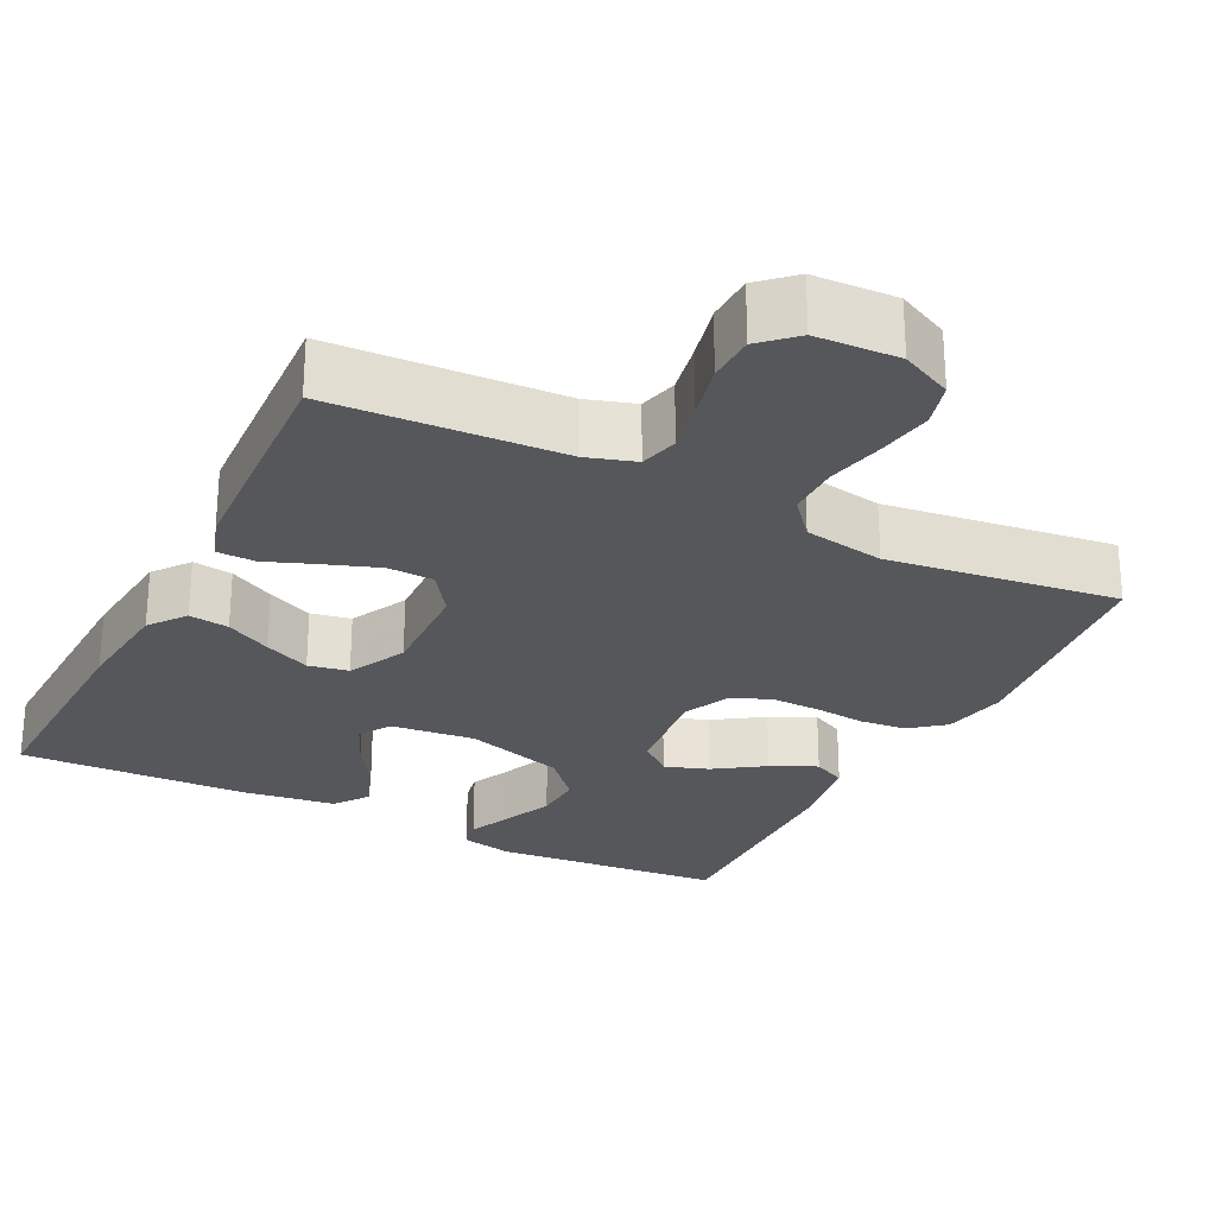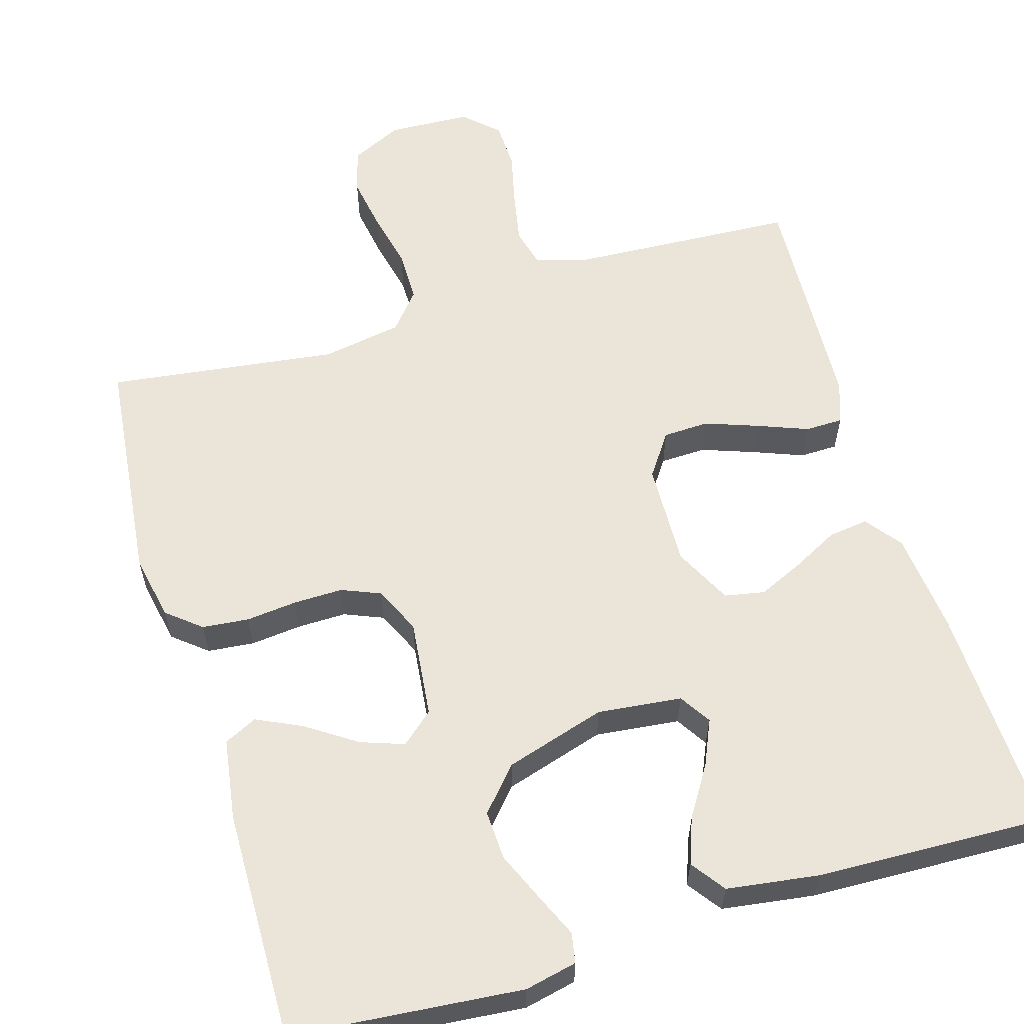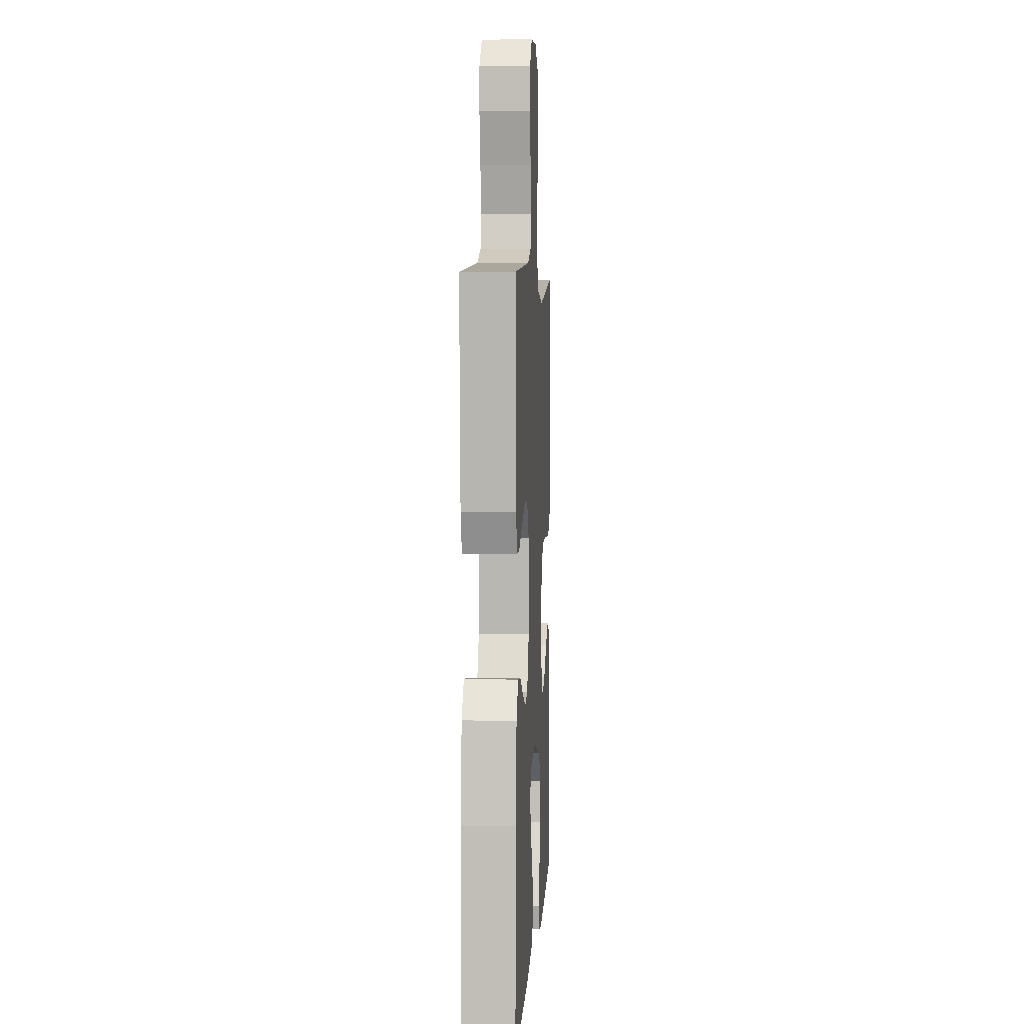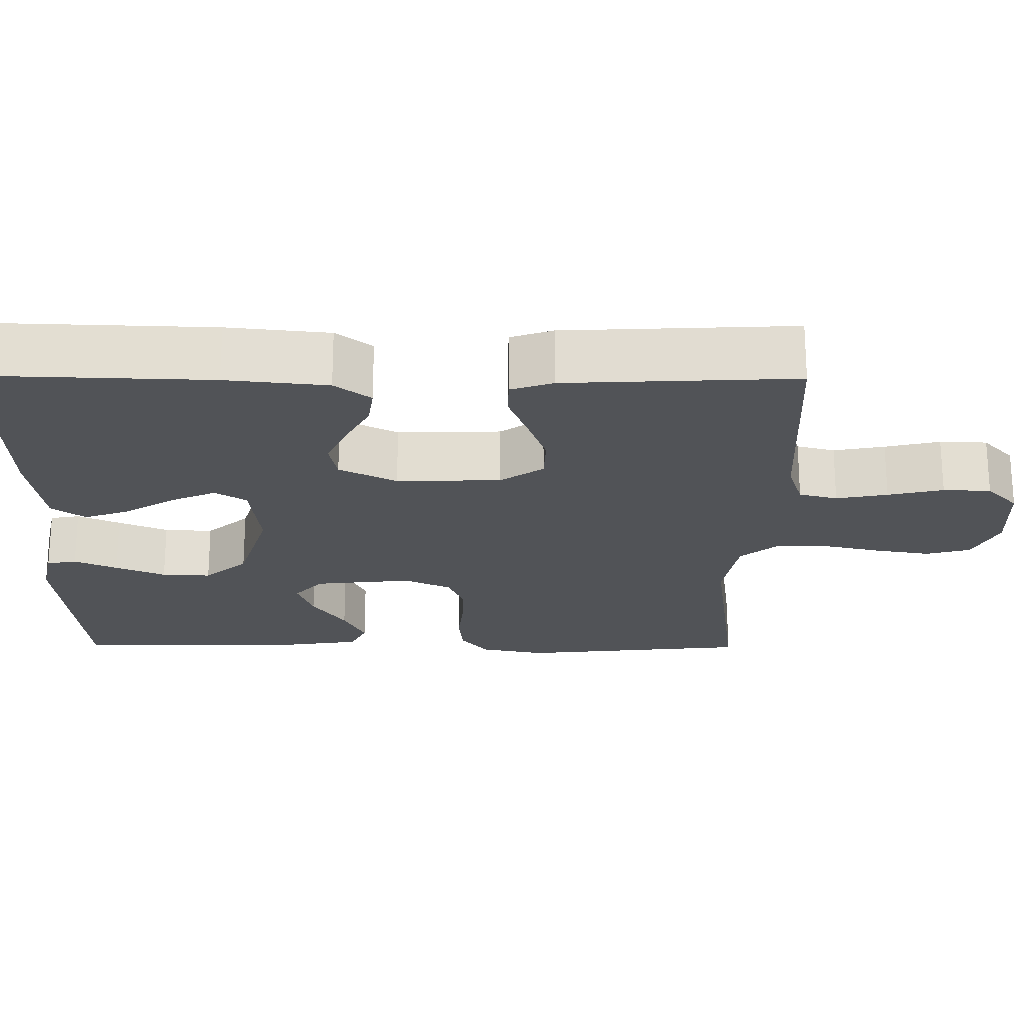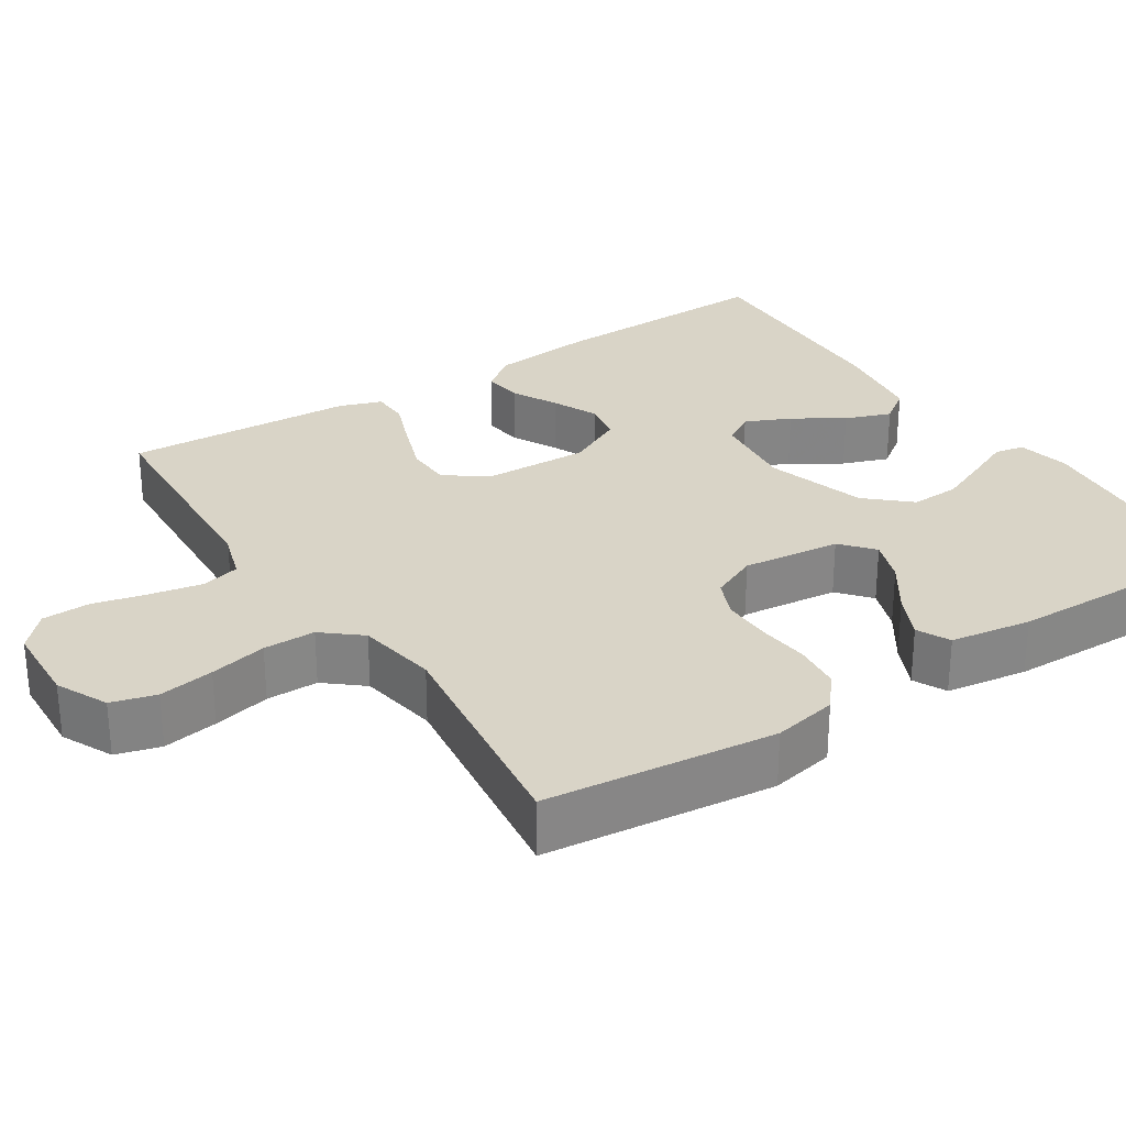
<metadata>
{"format":"obj","ext":"obj","renderer":"f3d","projection":"perspective","resolution":1024,"background":"white","views":[{"elev":-26.5,"azim":-26.7,"up":"+Y"},{"elev":59.5,"azim":163.4,"up":"+Y"},{"elev":5.4,"azim":-86.6,"up":"+Z"},{"elev":-21.9,"azim":-90.5,"up":"+Y"},{"elev":28.6,"azim":57.1,"up":"+Y"}]}
</metadata>
<code>
v -0.5 0.07 -0.5
v -0.49 0.07 -0.2
v -0.476 0.07 -0.067
v -0.44 0.07 -0.02
v -0.388 0.07 -0.027
v -0.329 0.07 -0.058
v -0.269 0.07 -0.085
v -0.217 0.07 -0.075
v -0.179 0.07 0
v -0.183 0.07 0.136
v -0.222 0.07 0.192
v -0.282 0.07 0.194
v -0.352 0.07 0.169
v -0.417 0.07 0.144
v -0.466 0.07 0.145
v -0.485 0.07 0.2
v -0.5 0.07 0.5
v -0.2 0.07 0.516
v -0.137 0.07 0.536
v -0.124 0.07 0.586
v -0.137 0.07 0.653
v -0.154 0.07 0.725
v -0.152 0.07 0.787
v -0.108 0.07 0.828
v 0 0.07 0.833
v 0.067 0.07 0.801
v 0.083 0.07 0.743
v 0.071 0.07 0.671
v 0.054 0.07 0.596
v 0.054 0.07 0.528
v 0.095 0.07 0.479
v 0.2 0.07 0.461
v 0.5 0.07 0.5
v 0.532 0.07 0.2
v 0.515 0.07 0.116
v 0.471 0.07 0.08
v 0.41 0.07 0.074
v 0.343 0.07 0.081
v 0.279 0.07 0.082
v 0.228 0.07 0.061
v 0.2 0.07 0
v 0.214 0.07 -0.128
v 0.256 0.07 -0.164
v 0.313 0.07 -0.144
v 0.377 0.07 -0.101
v 0.436 0.07 -0.073
v 0.479 0.07 -0.094
v 0.495 0.07 -0.2
v 0.5 0.07 -0.5
v 0.2 0.07 -0.527
v 0.132 0.07 -0.512
v 0.125 0.07 -0.473
v 0.15 0.07 -0.417
v 0.178 0.07 -0.352
v 0.181 0.07 -0.288
v 0.131 0.07 -0.232
v 0 0.07 -0.192
v -0.11 0.07 -0.204
v -0.136 0.07 -0.245
v -0.11 0.07 -0.304
v -0.069 0.07 -0.369
v -0.047 0.07 -0.429
v -0.079 0.07 -0.473
v -0.2 0.07 -0.49
v -0.5 0 -0.5
v -0.49 0 -0.2
v -0.476 0 -0.067
v -0.44 0 -0.02
v -0.388 0 -0.027
v -0.329 0 -0.058
v -0.269 0 -0.085
v -0.217 0 -0.075
v -0.179 0 0
v -0.183 0 0.136
v -0.222 0 0.192
v -0.282 0 0.194
v -0.352 0 0.169
v -0.417 0 0.144
v -0.466 0 0.145
v -0.485 0 0.2
v -0.5 0 0.5
v -0.2 0 0.516
v -0.137 0 0.536
v -0.124 0 0.586
v -0.137 0 0.653
v -0.154 0 0.725
v -0.152 0 0.787
v -0.108 0 0.828
v 0 0 0.833
v 0.067 0 0.801
v 0.083 0 0.743
v 0.071 0 0.671
v 0.054 0 0.596
v 0.054 0 0.528
v 0.095 0 0.479
v 0.2 0 0.461
v 0.5 0 0.5
v 0.532 0 0.2
v 0.515 0 0.116
v 0.471 0 0.08
v 0.41 0 0.074
v 0.343 0 0.081
v 0.279 0 0.082
v 0.228 0 0.061
v 0.2 0 0
v 0.214 0 -0.128
v 0.256 0 -0.164
v 0.313 0 -0.144
v 0.377 0 -0.101
v 0.436 0 -0.073
v 0.479 0 -0.094
v 0.495 0 -0.2
v 0.5 0 -0.5
v 0.2 0 -0.527
v 0.132 0 -0.512
v 0.125 0 -0.473
v 0.15 0 -0.417
v 0.178 0 -0.352
v 0.181 0 -0.288
v 0.131 0 -0.232
v 0 0 -0.192
v -0.11 0 -0.204
v -0.136 0 -0.245
v -0.11 0 -0.304
v -0.069 0 -0.369
v -0.047 0 -0.429
v -0.079 0 -0.473
v -0.2 0 -0.49
f 4 5 6
f 3 4 6
f 2 3 6
f 1 2 6
f 64 1 6
f 63 64 6
f 62 63 6
f 61 62 6
f 60 61 6
f 59 60 6 7
f 58 59 7 8
f 57 58 8 9
f 56 57 9 10
f 55 56 10 11
f 51 52 53
f 50 51 53
f 49 50 53
f 48 49 53
f 47 48 53
f 46 47 53
f 45 46 53
f 44 45 53
f 44 53 54
f 43 44 54 55
f 36 37 38
f 35 36 38
f 34 35 38
f 33 34 38
f 32 33 38
f 31 32 38 39
f 30 31 39 40
f 27 28 29
f 26 27 29
f 25 26 29
f 24 25 29
f 23 24 29
f 22 23 29
f 21 22 29
f 20 21 29 30
f 30 40 41
f 20 30 41
f 19 20 41
f 16 17 18
f 15 16 18
f 14 15 18
f 13 14 18
f 12 13 18 19
f 42 43 55 11
f 19 41 42 11
f 11 12 19
f 70 69 68
f 70 68 67
f 70 67 66
f 70 66 65
f 70 65 128
f 70 128 127
f 70 127 126
f 70 126 125
f 70 125 124
f 71 70 124 123
f 72 71 123 122
f 73 72 122 121
f 74 73 121 120
f 75 74 120 119
f 117 116 115
f 117 115 114
f 117 114 113
f 117 113 112
f 117 112 111
f 117 111 110
f 117 110 109
f 117 109 108
f 118 117 108
f 119 118 108 107
f 102 101 100
f 102 100 99
f 102 99 98
f 102 98 97
f 102 97 96
f 103 102 96 95
f 104 103 95 94
f 93 92 91
f 93 91 90
f 93 90 89
f 93 89 88
f 93 88 87
f 93 87 86
f 93 86 85
f 94 93 85 84
f 105 104 94
f 105 94 84
f 105 84 83
f 82 81 80
f 82 80 79
f 82 79 78
f 82 78 77
f 83 82 77 76
f 75 119 107 106
f 75 106 105 83
f 83 76 75
f 1 65 66 2
f 2 66 67 3
f 3 67 68 4
f 4 68 69 5
f 5 69 70 6
f 6 70 71 7
f 7 71 72 8
f 8 72 73 9
f 9 73 74 10
f 10 74 75 11
f 11 75 76 12
f 12 76 77 13
f 13 77 78 14
f 14 78 79 15
f 15 79 80 16
f 16 80 81 17
f 17 81 82 18
f 18 82 83 19
f 19 83 84 20
f 20 84 85 21
f 21 85 86 22
f 22 86 87 23
f 23 87 88 24
f 24 88 89 25
f 25 89 90 26
f 26 90 91 27
f 27 91 92 28
f 28 92 93 29
f 29 93 94 30
f 30 94 95 31
f 31 95 96 32
f 32 96 97 33
f 33 97 98 34
f 34 98 99 35
f 35 99 100 36
f 36 100 101 37
f 37 101 102 38
f 38 102 103 39
f 39 103 104 40
f 40 104 105 41
f 41 105 106 42
f 42 106 107 43
f 43 107 108 44
f 44 108 109 45
f 45 109 110 46
f 46 110 111 47
f 47 111 112 48
f 48 112 113 49
f 49 113 114 50
f 50 114 115 51
f 51 115 116 52
f 52 116 117 53
f 53 117 118 54
f 54 118 119 55
f 55 119 120 56
f 56 120 121 57
f 57 121 122 58
f 58 122 123 59
f 59 123 124 60
f 60 124 125 61
f 61 125 126 62
f 62 126 127 63
f 63 127 128 64
f 64 128 65 1

</code>
